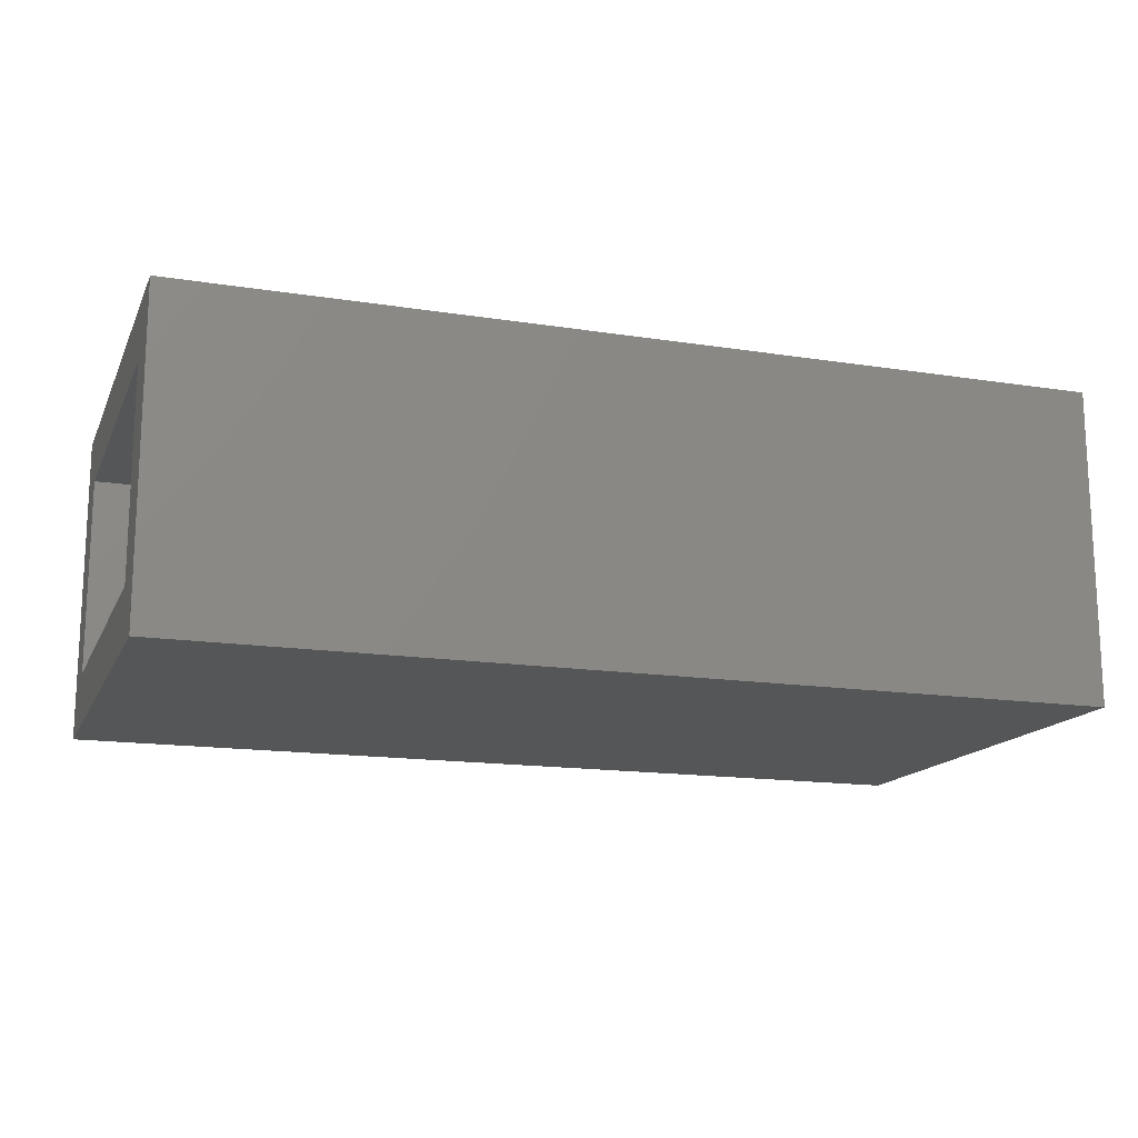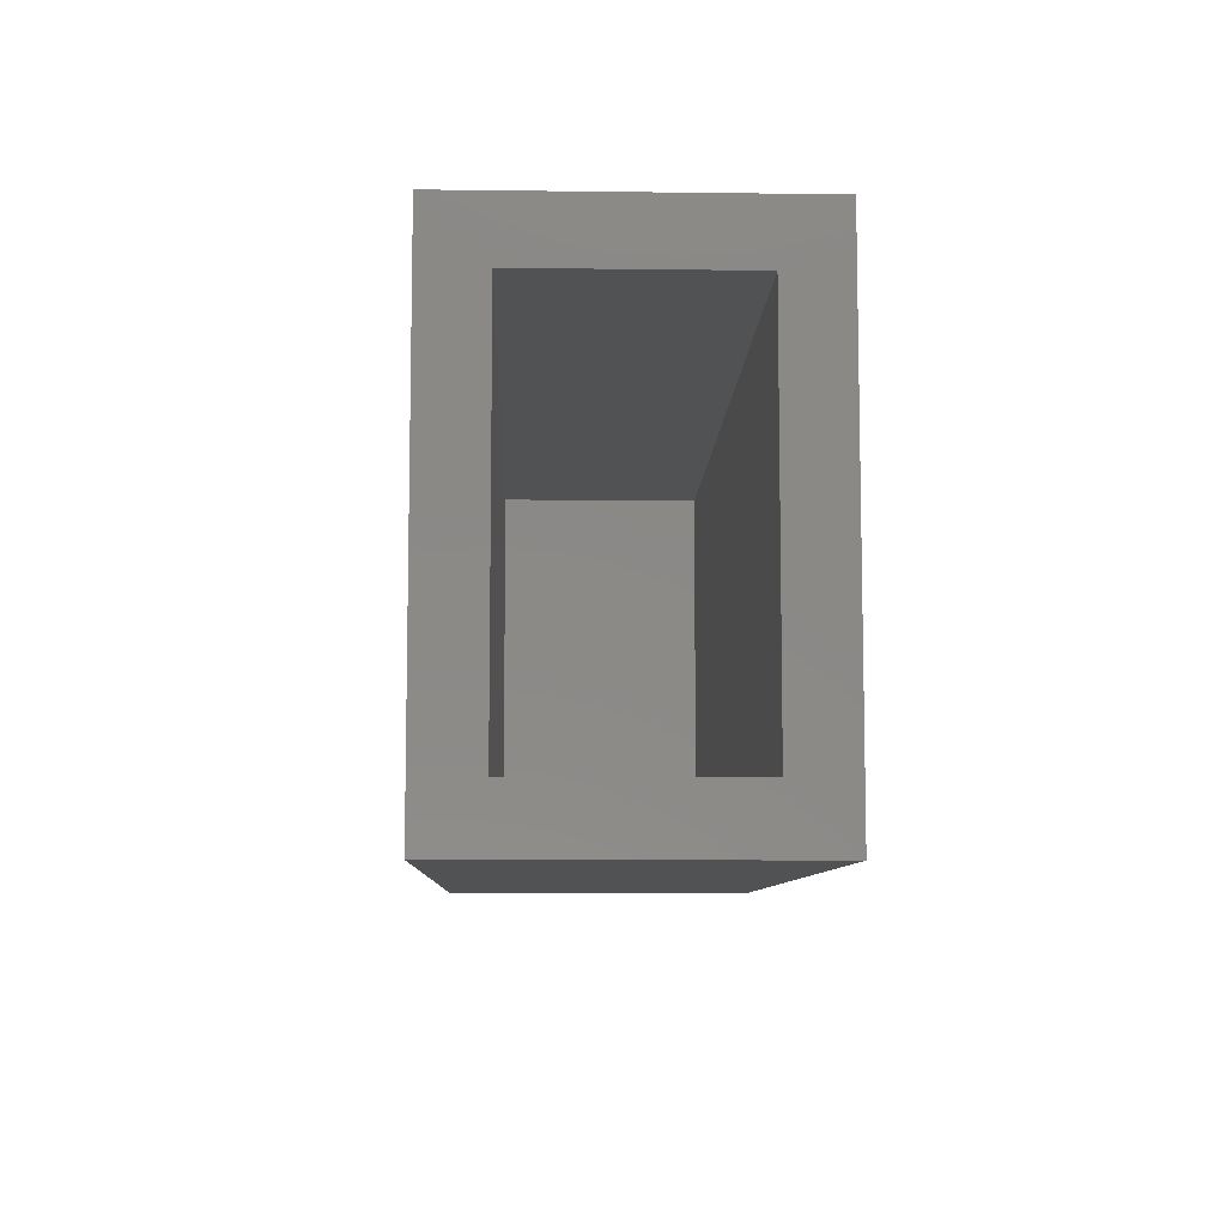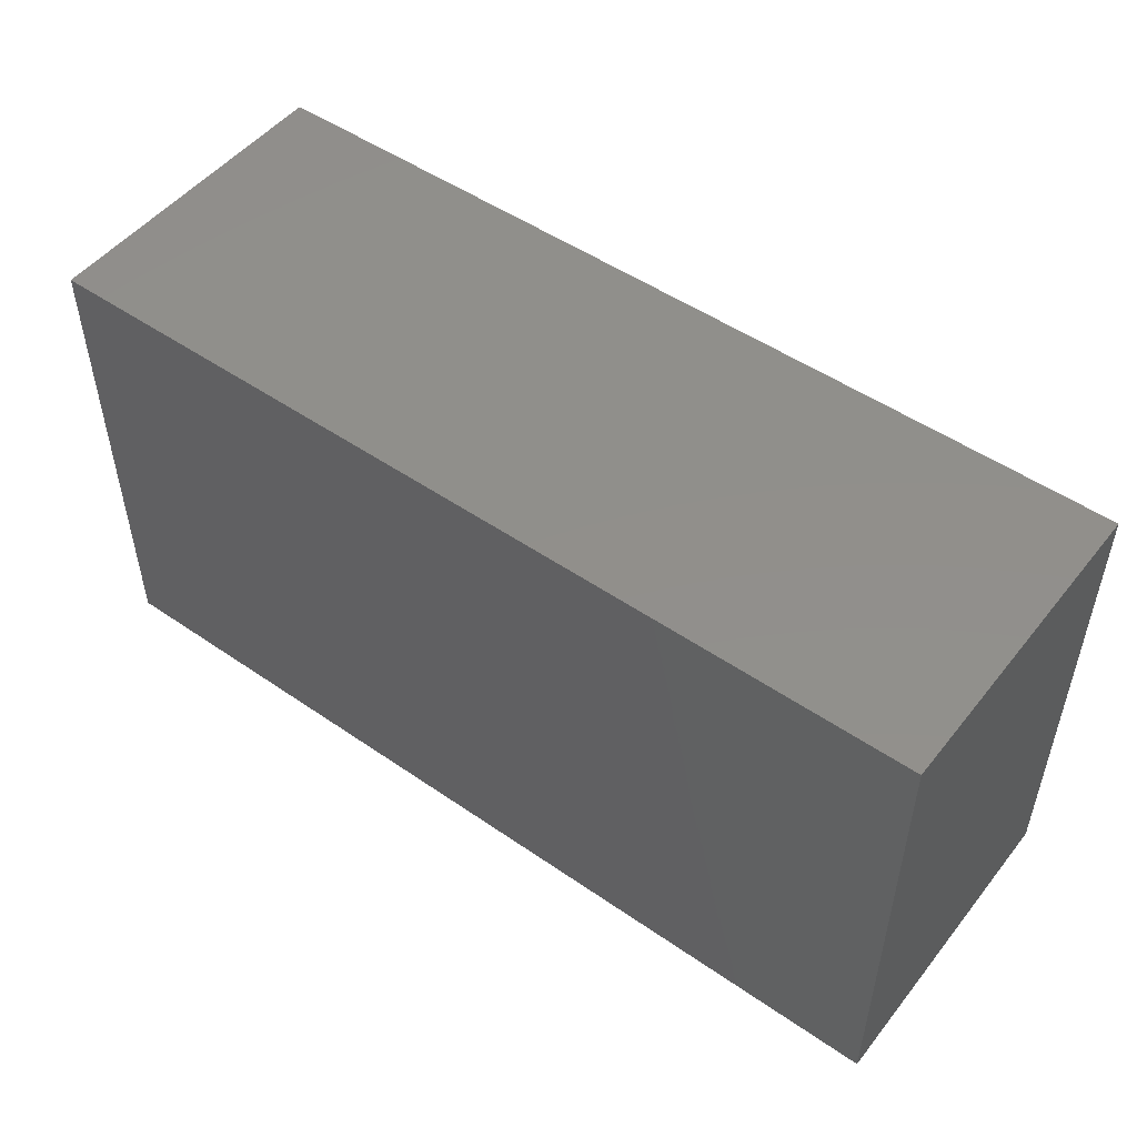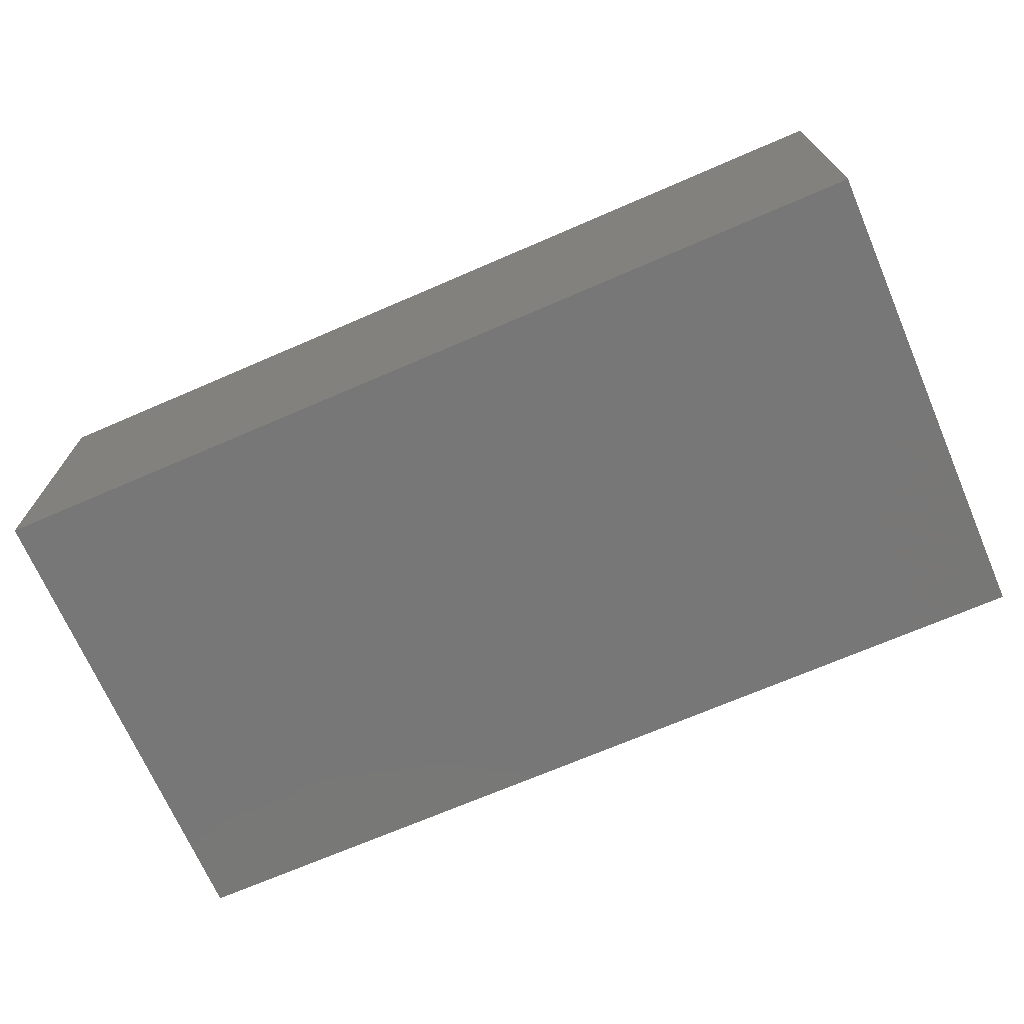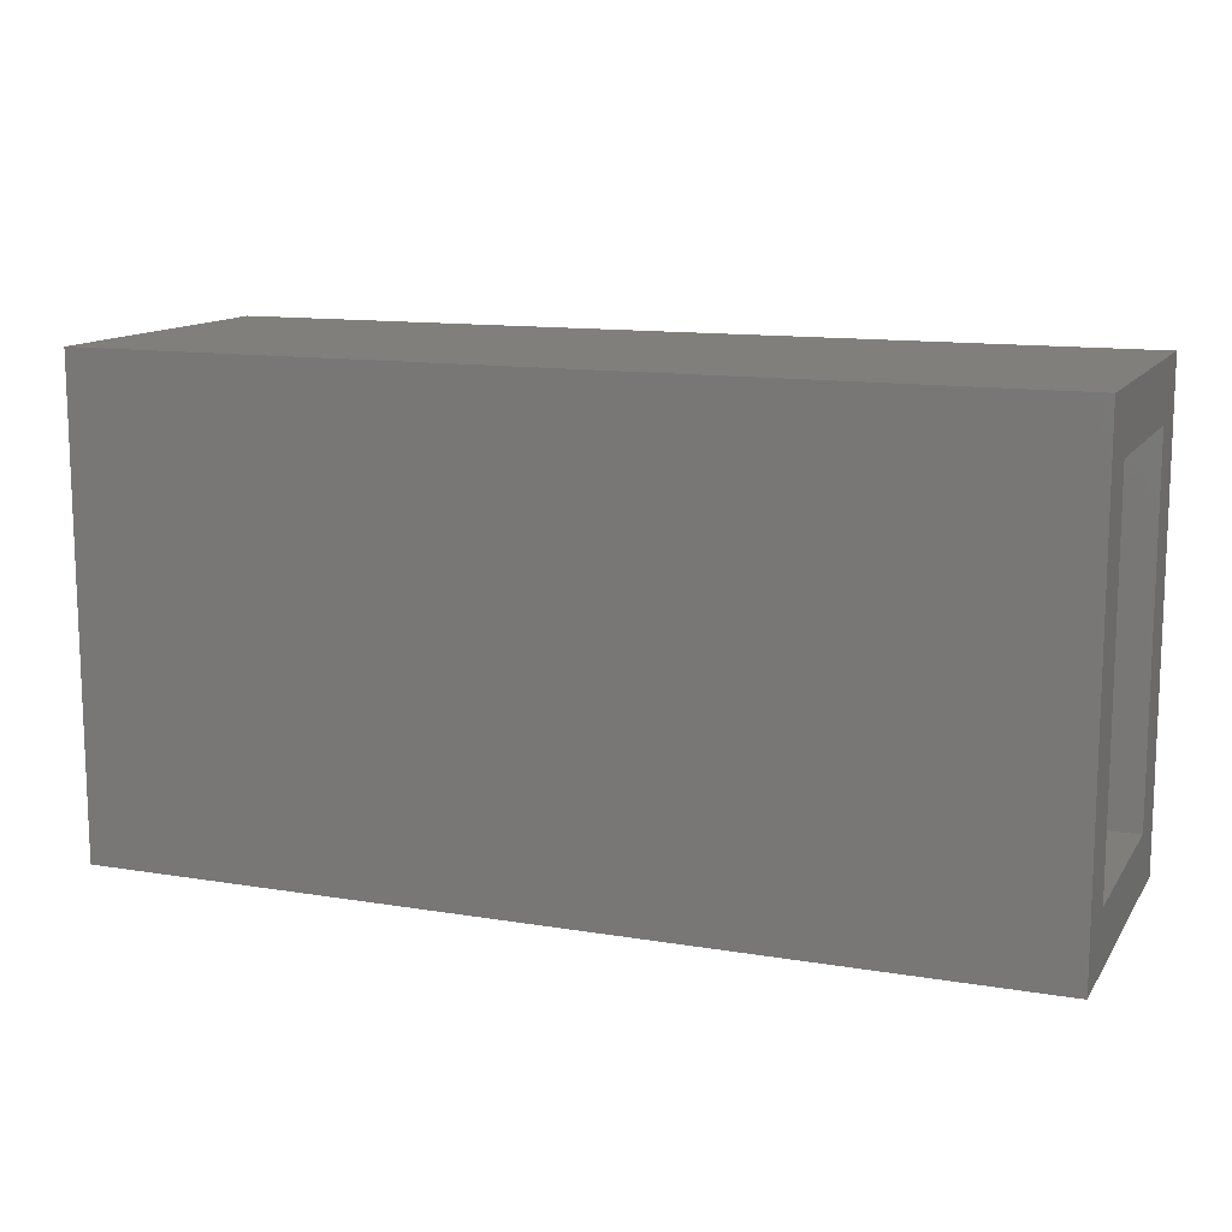
<metadata>
{"format":"stl","ext":"stl","renderer":"f3d","projection":"perspective","resolution":1024,"background":"white","views":[{"elev":-15.4,"azim":-18.4,"up":"+Z"},{"elev":-8.3,"azim":-92.0,"up":"+Y"},{"elev":50.3,"azim":37.1,"up":"+Y"},{"elev":-70.1,"azim":23.4,"up":"+Z"},{"elev":12.5,"azim":-158.8,"up":"+Y"}]}
</metadata>
<code>
# stl→obj: 16 verts, 28 faces
v 0 0 0
v 2.87e-18 -0.04688 0.04688
v 1.595e-17 0 0.2605
v 1.308e-17 -0.04688 0.2137
v 1.595e-17 -0.3906 0.2605
v 1.308e-17 -0.3438 0.2137
v 0 -0.3906 0
v 2.87e-18 -0.3438 0.04688
v 0.7031 -0.3438 0.04688
v 0.7031 -0.04688 0.04688
v 0.7031 -0.3438 0.2137
v 0.7031 -0.04688 0.2137
v 0.75 -0.3906 -4.592e-17
v 0.75 -0.3906 0.2605
v 0.75 0 -4.592e-17
v 0.75 0 0.2605
f 1 2 3
f 3 2 4
f 3 4 5
f 5 4 6
f 5 6 7
f 7 6 8
f 7 8 1
f 1 8 2
f 8 9 2
f 2 9 10
f 11 6 12
f 12 6 4
f 4 2 12
f 12 2 10
f 6 11 8
f 8 11 9
f 10 9 12
f 12 9 11
f 7 13 5
f 5 13 14
f 1 3 15
f 15 3 16
f 14 16 5
f 5 16 3
f 15 16 13
f 13 16 14
f 7 1 13
f 13 1 15

</code>
